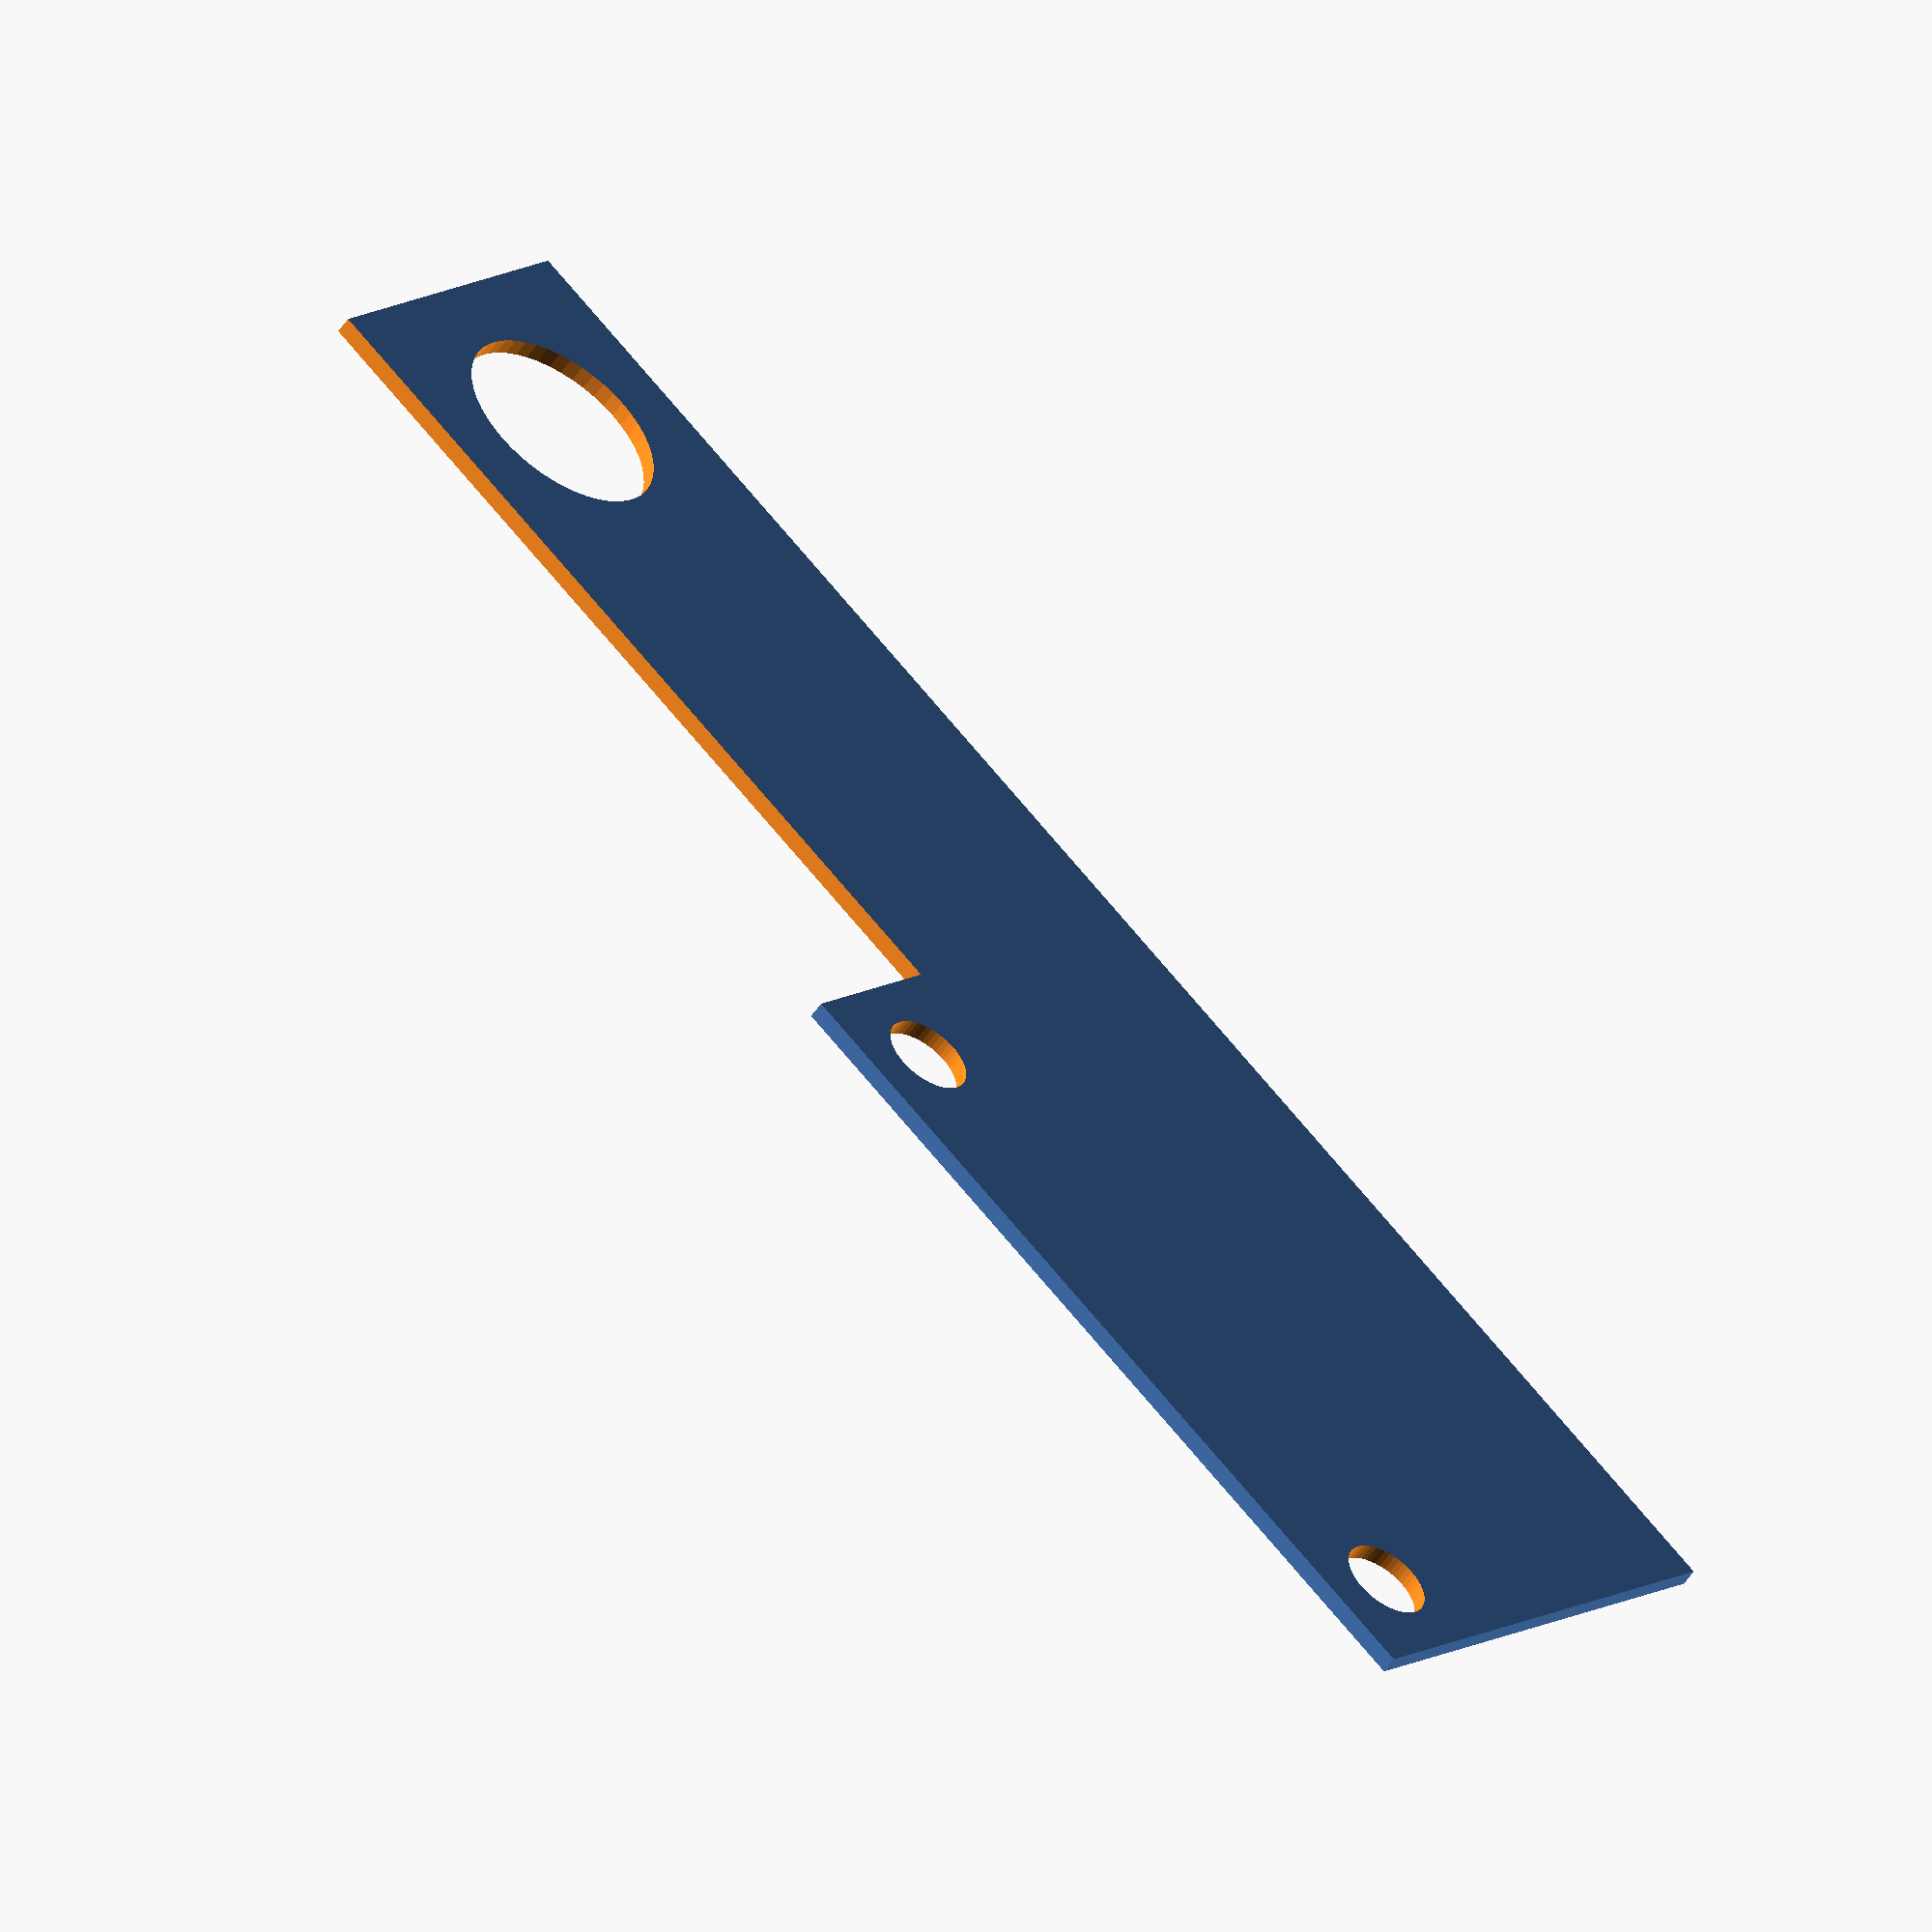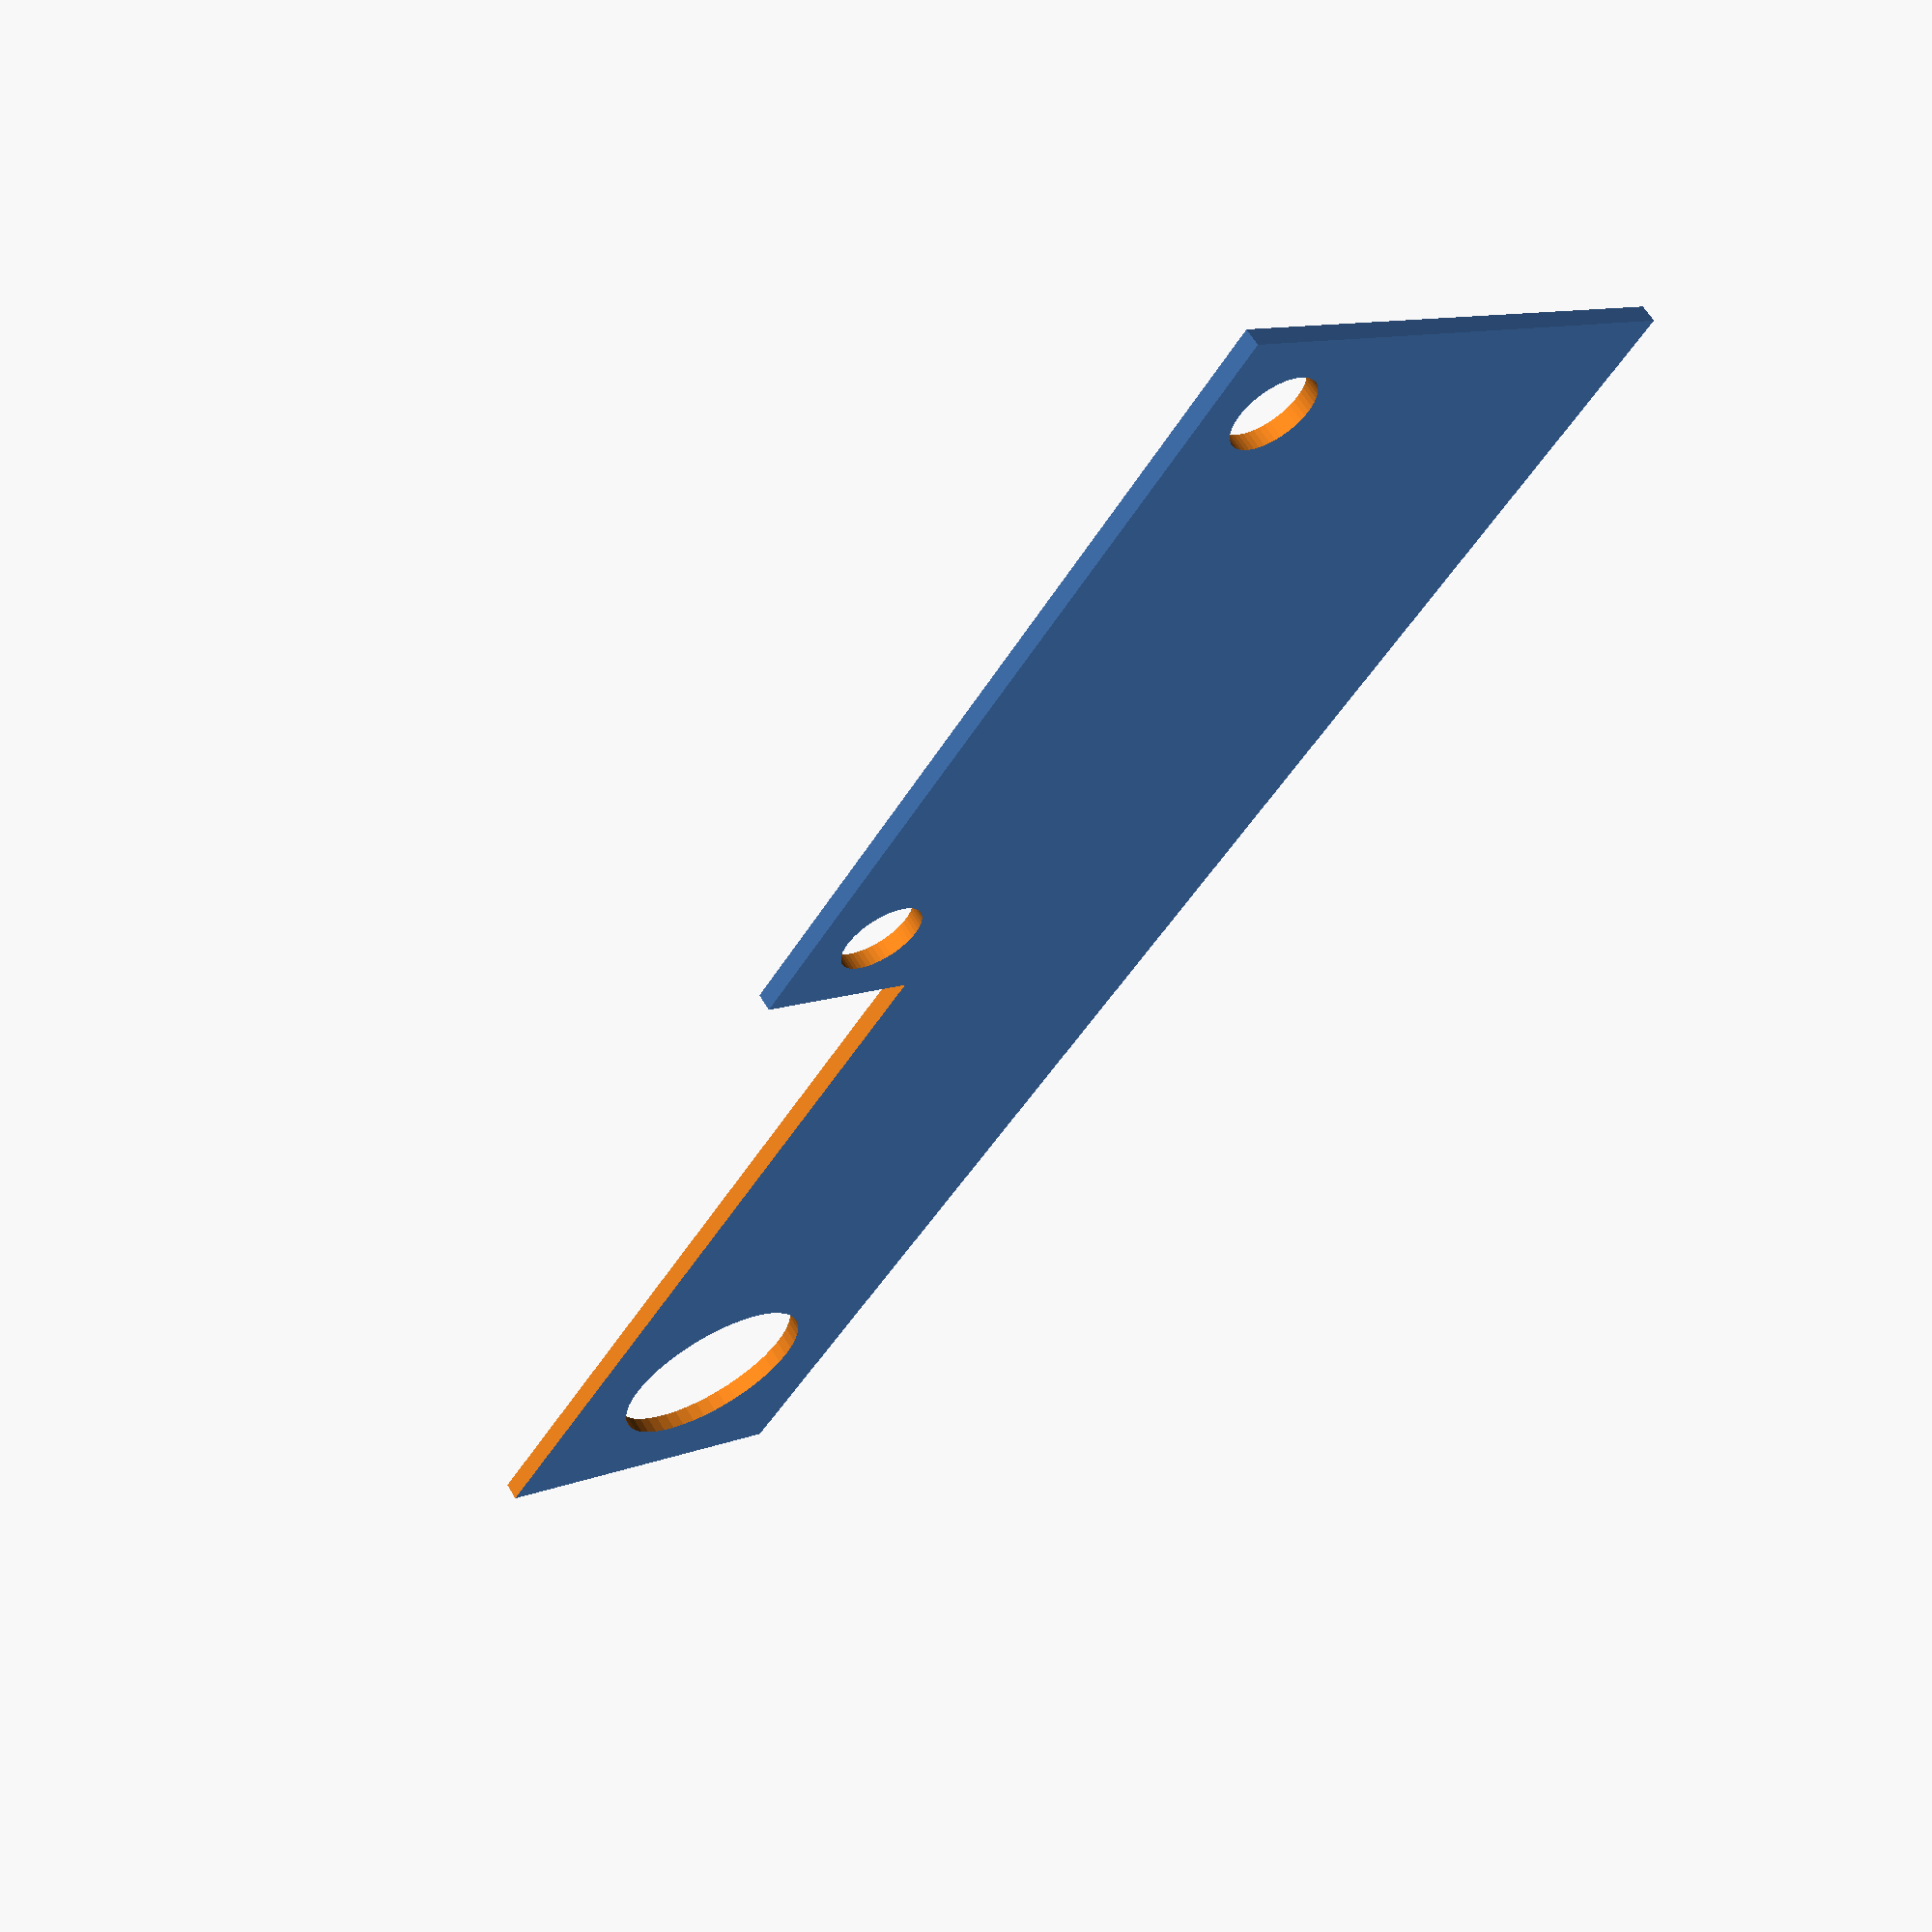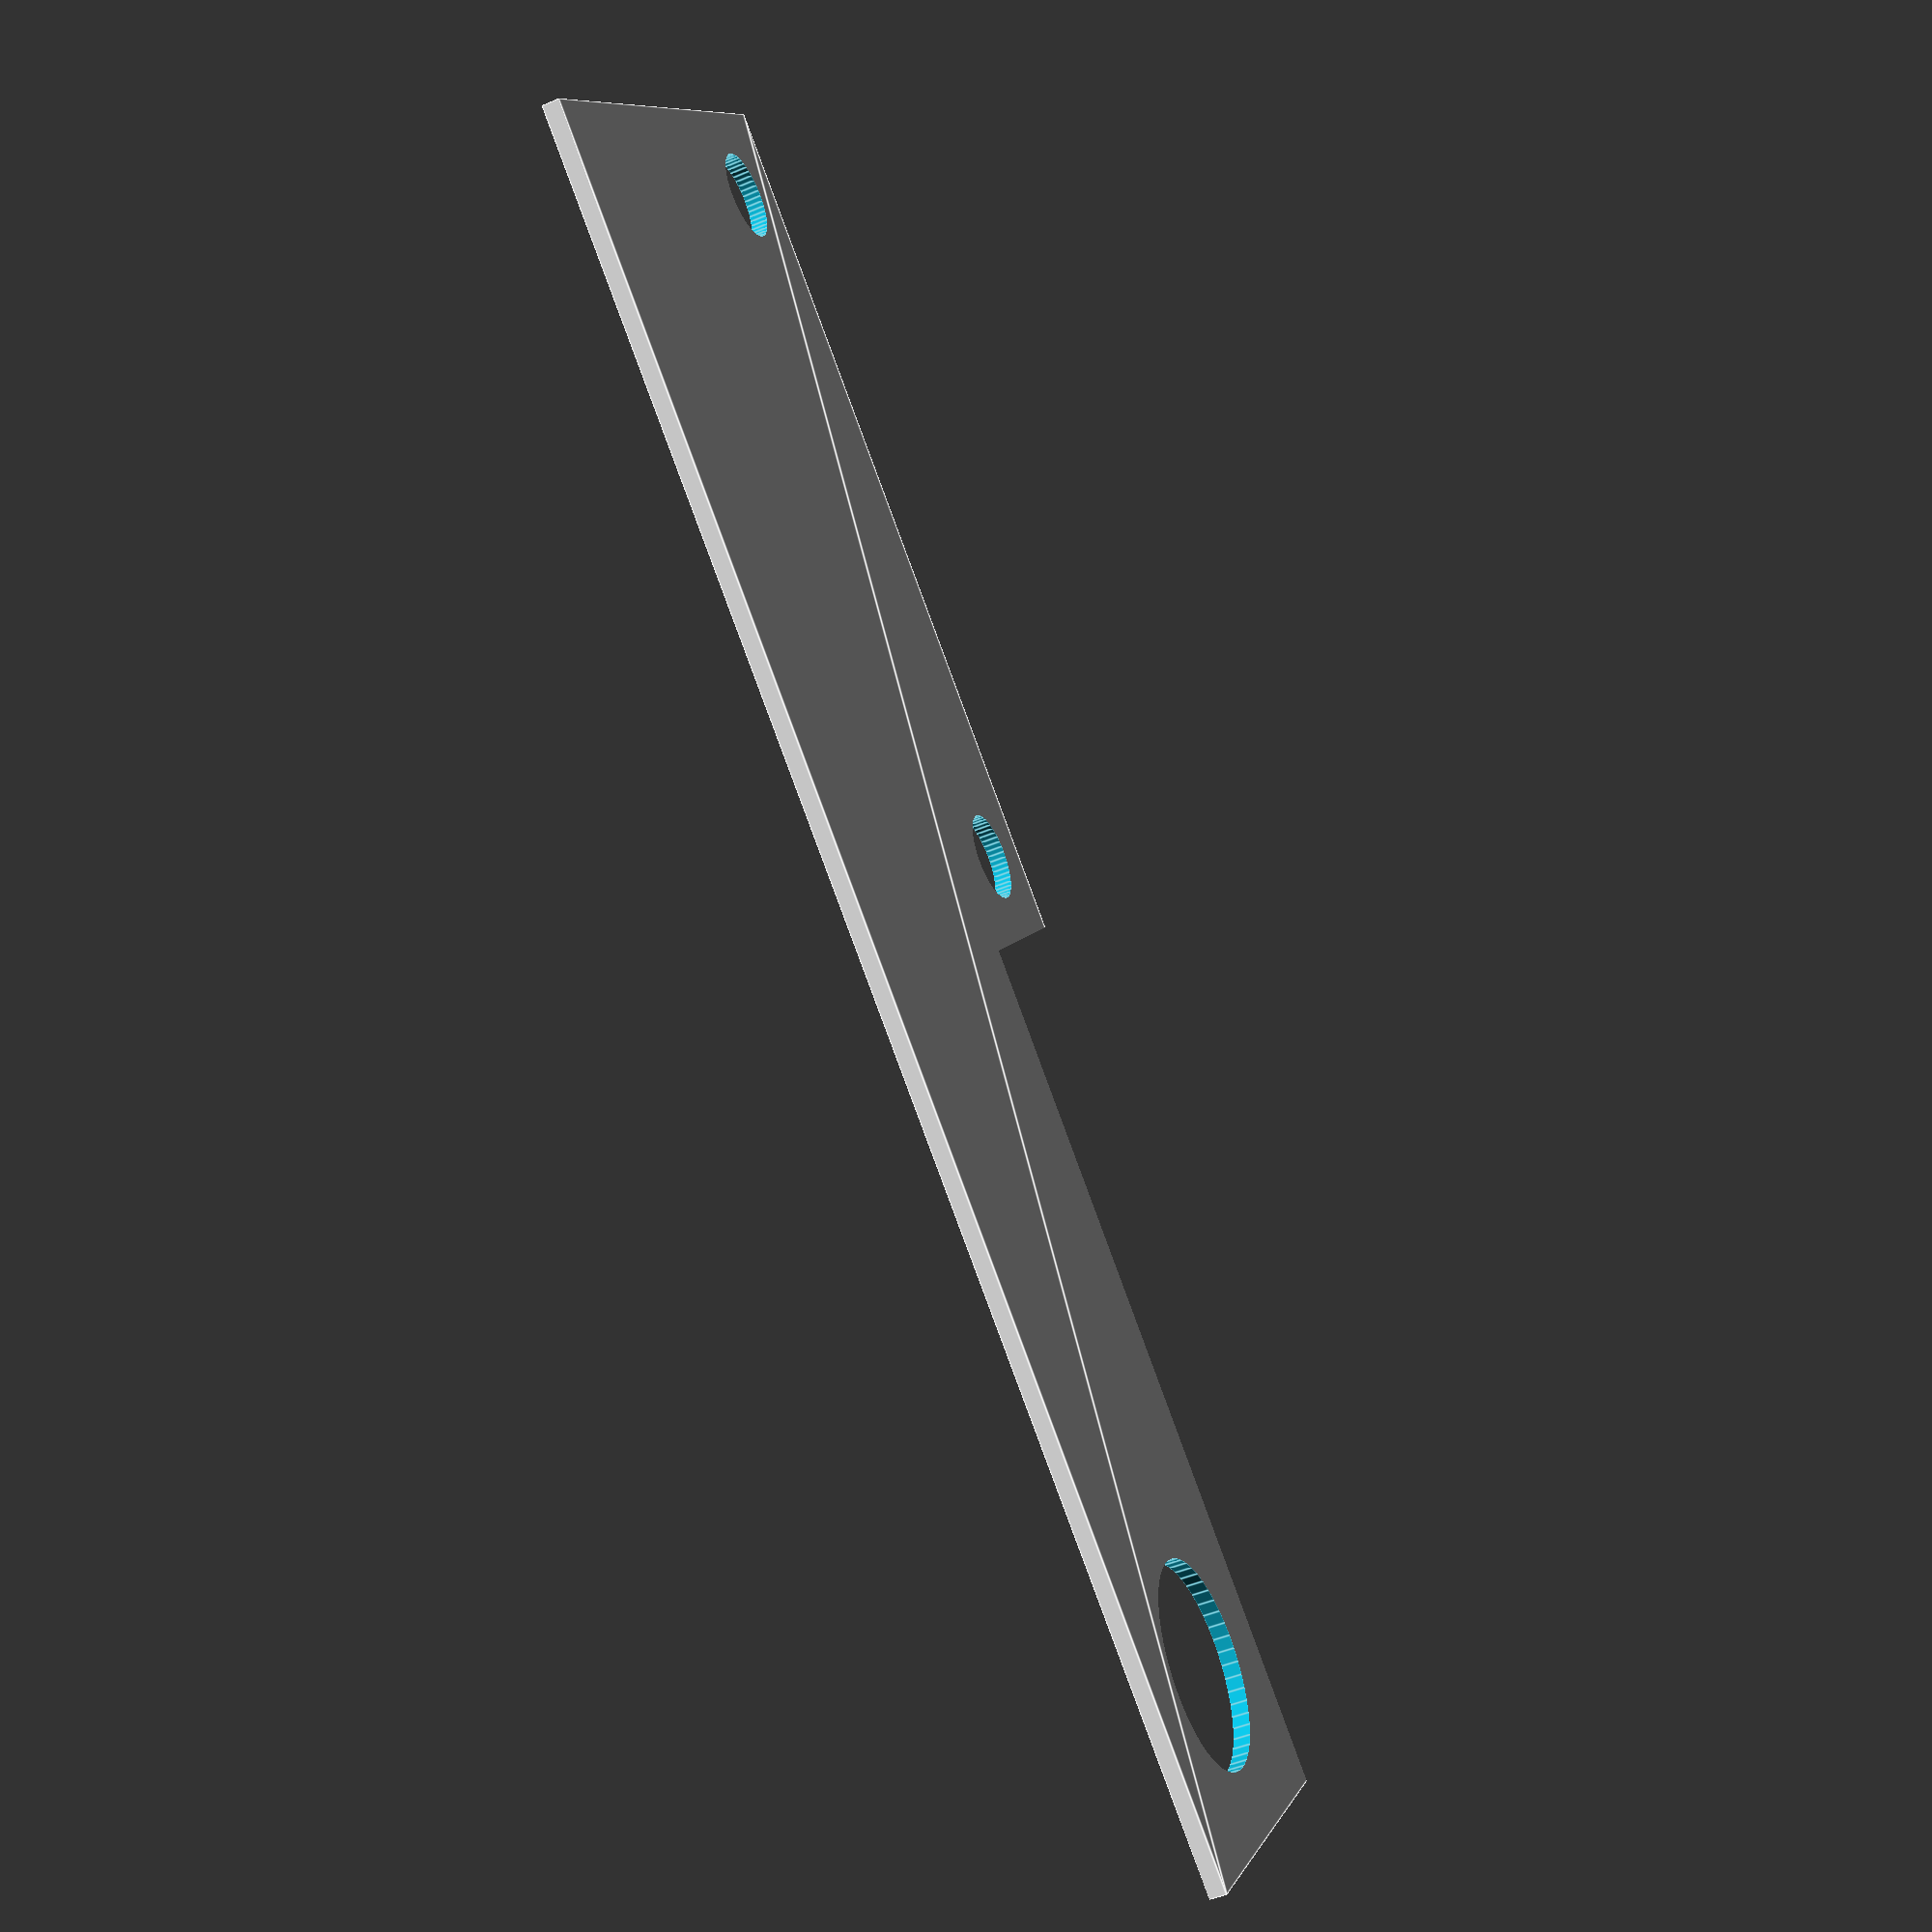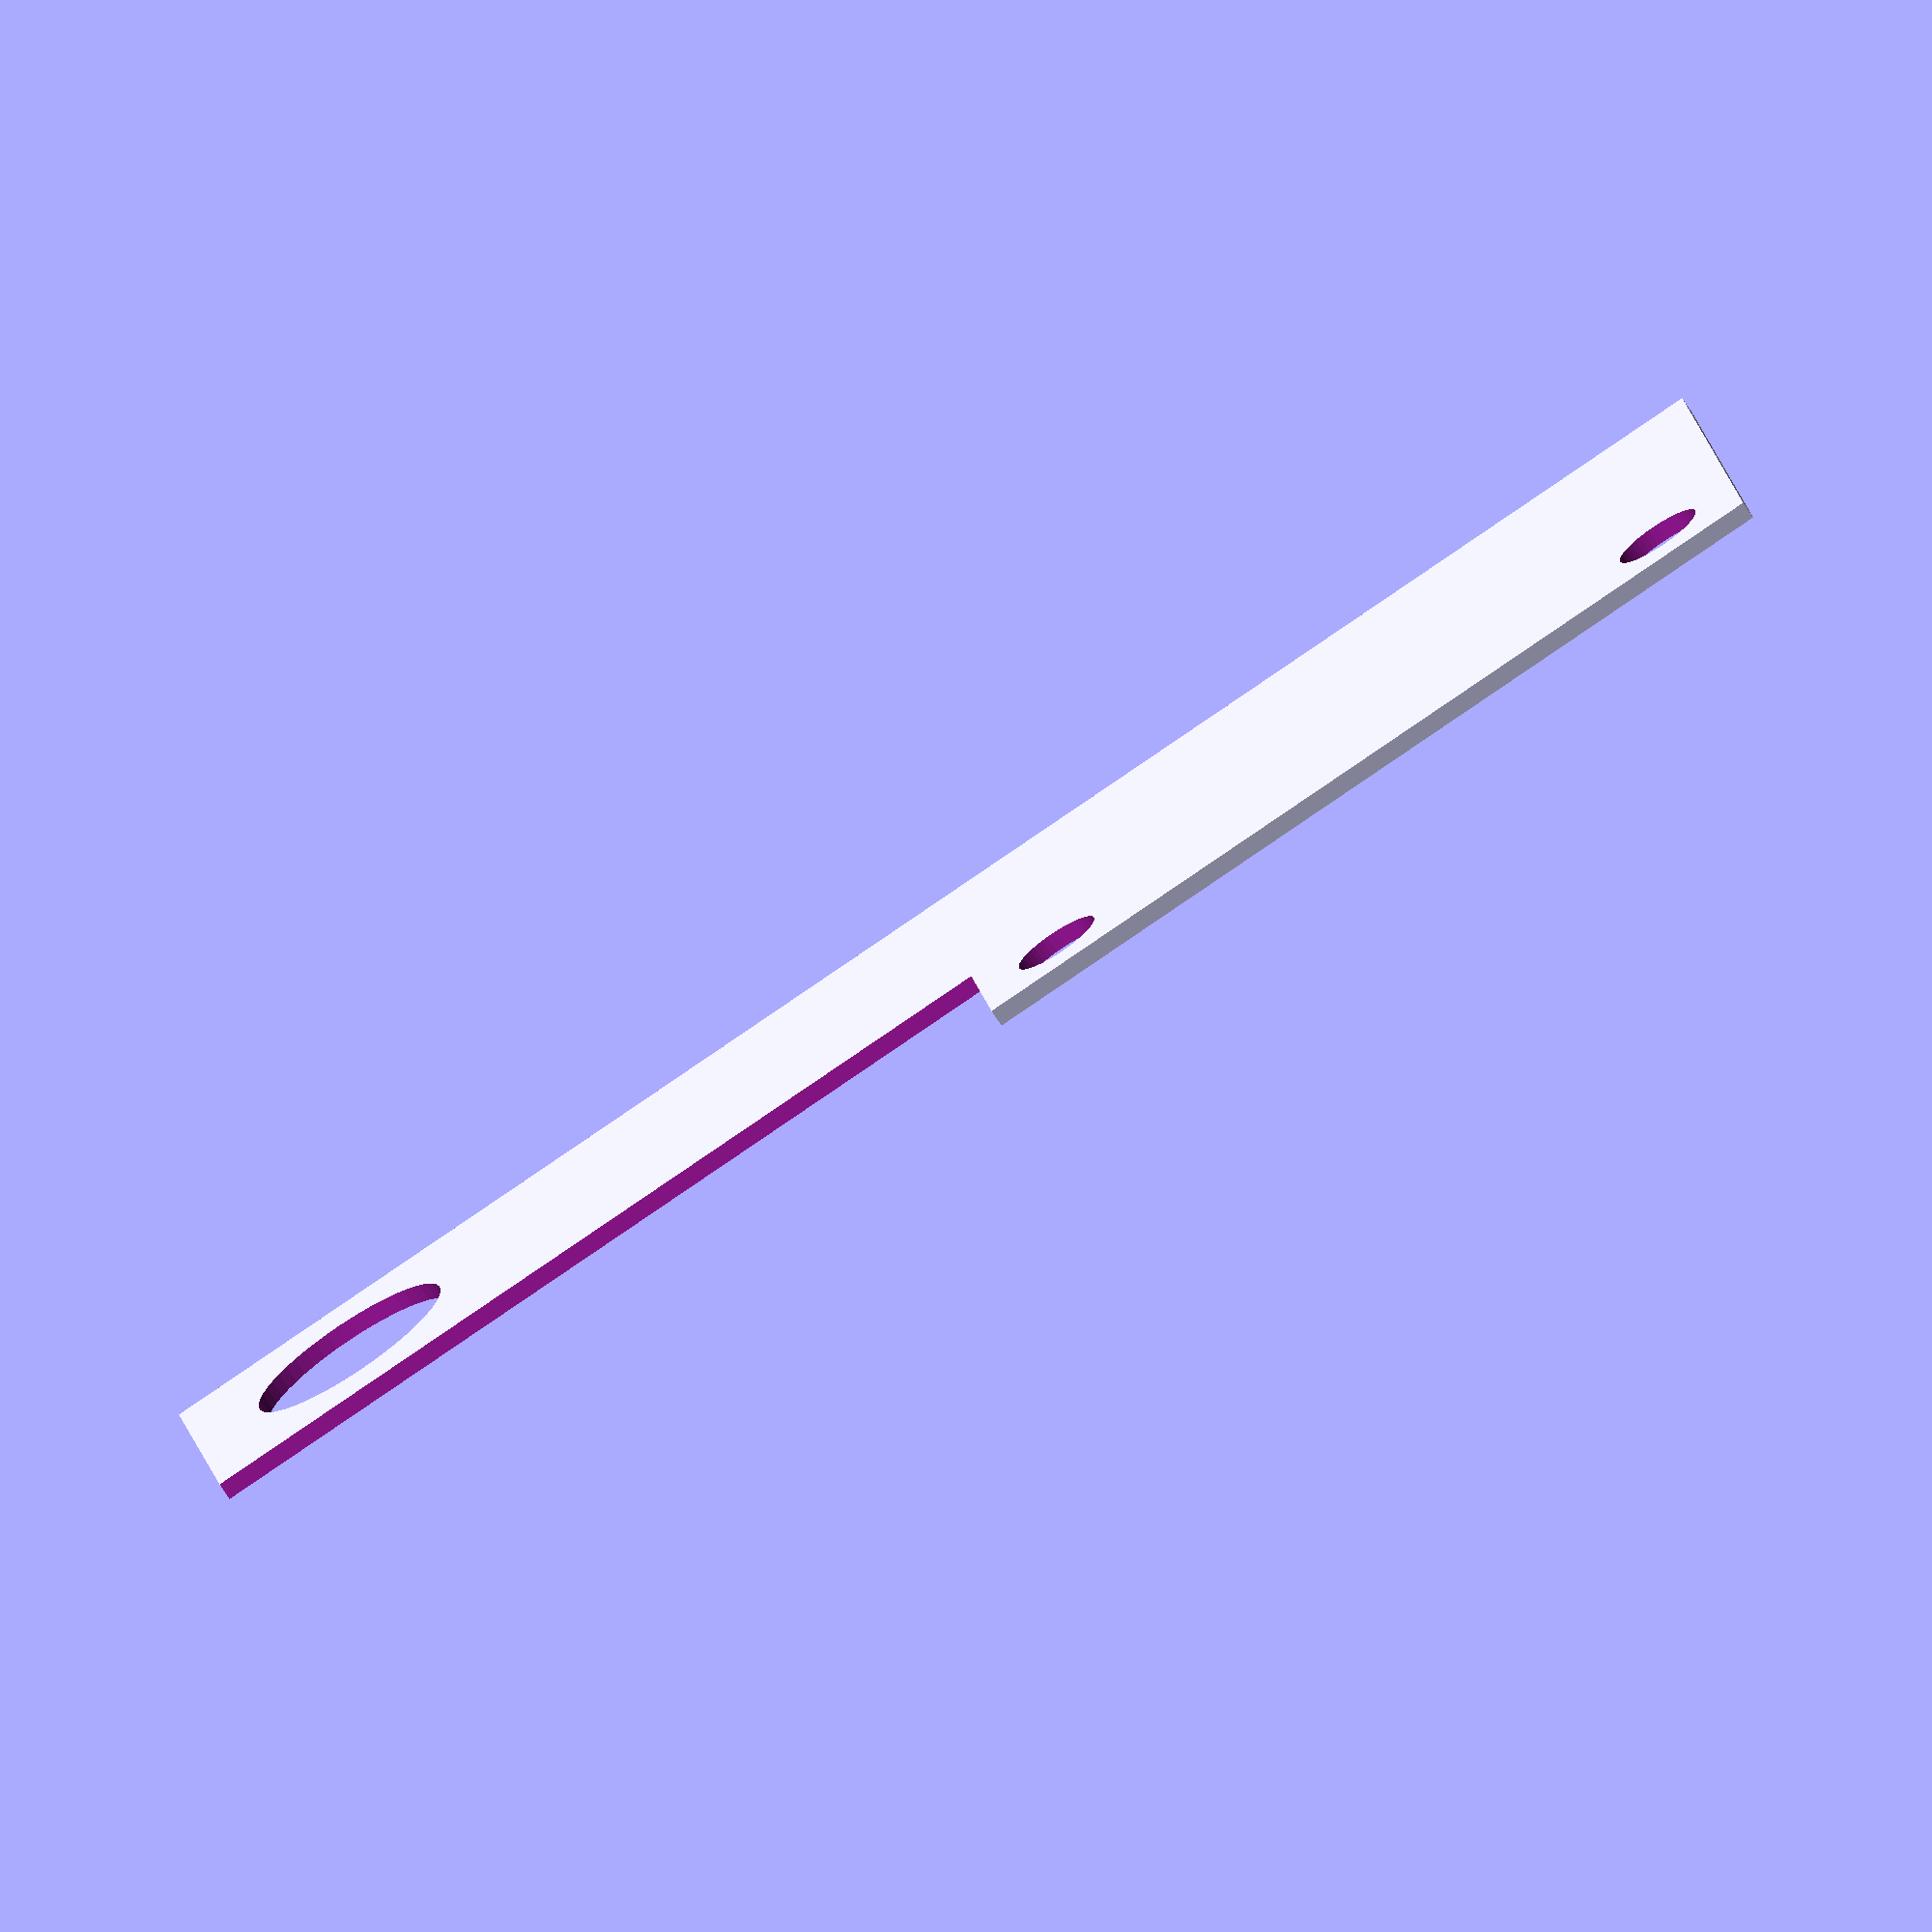
<openscad>
difference() {

	// Outside outline
	square([30,100]);

	// Screw holes
	translate([25,5,0]) { circle(2.5, $fn=50); }
	translate([25,45,0]) { circle(2.5, $fn=50); }

	// Sensor hole
	translate([10,90,0]) { circle(6, $fn=50); }

	// Clearance
	translate([20,50,0]) { square([35,100]); }
}

</openscad>
<views>
elev=233.4 azim=228.9 roll=33.1 proj=o view=wireframe
elev=116.5 azim=34.0 roll=210.7 proj=p view=wireframe
elev=226.2 azim=51.5 roll=63.6 proj=p view=edges
elev=74.6 azim=97.7 roll=213.3 proj=o view=solid
</views>
